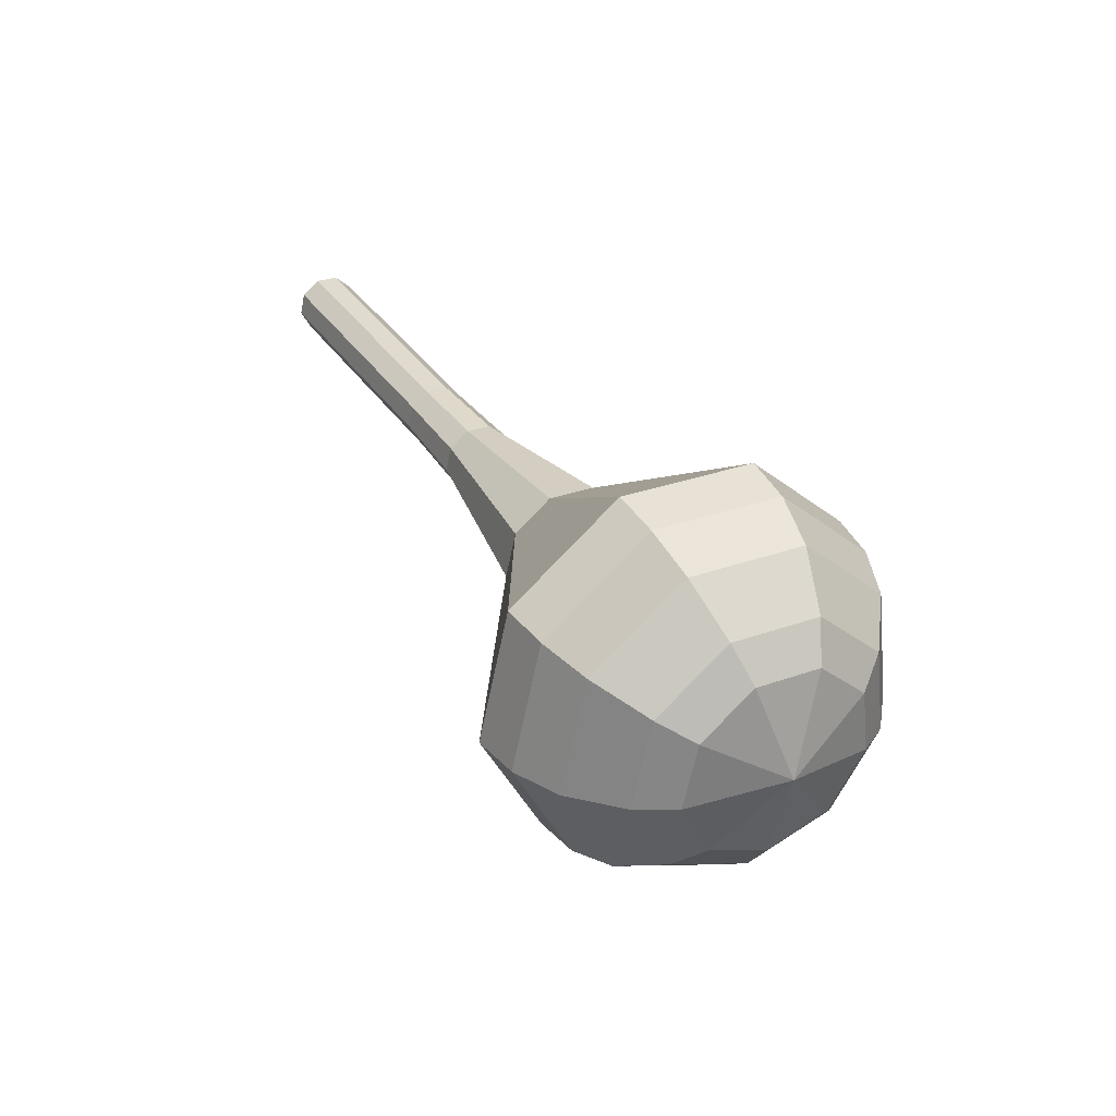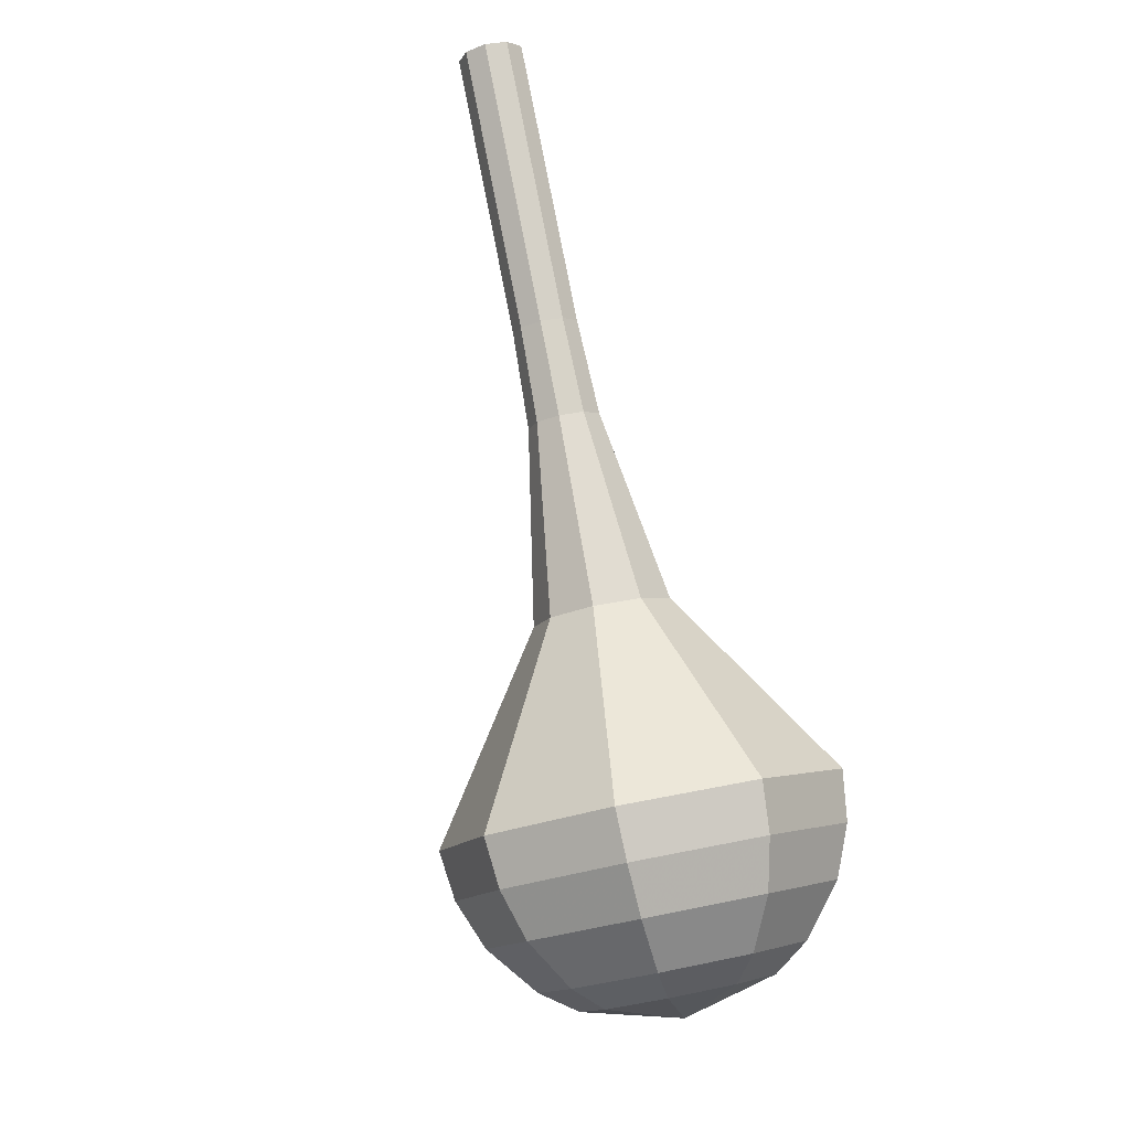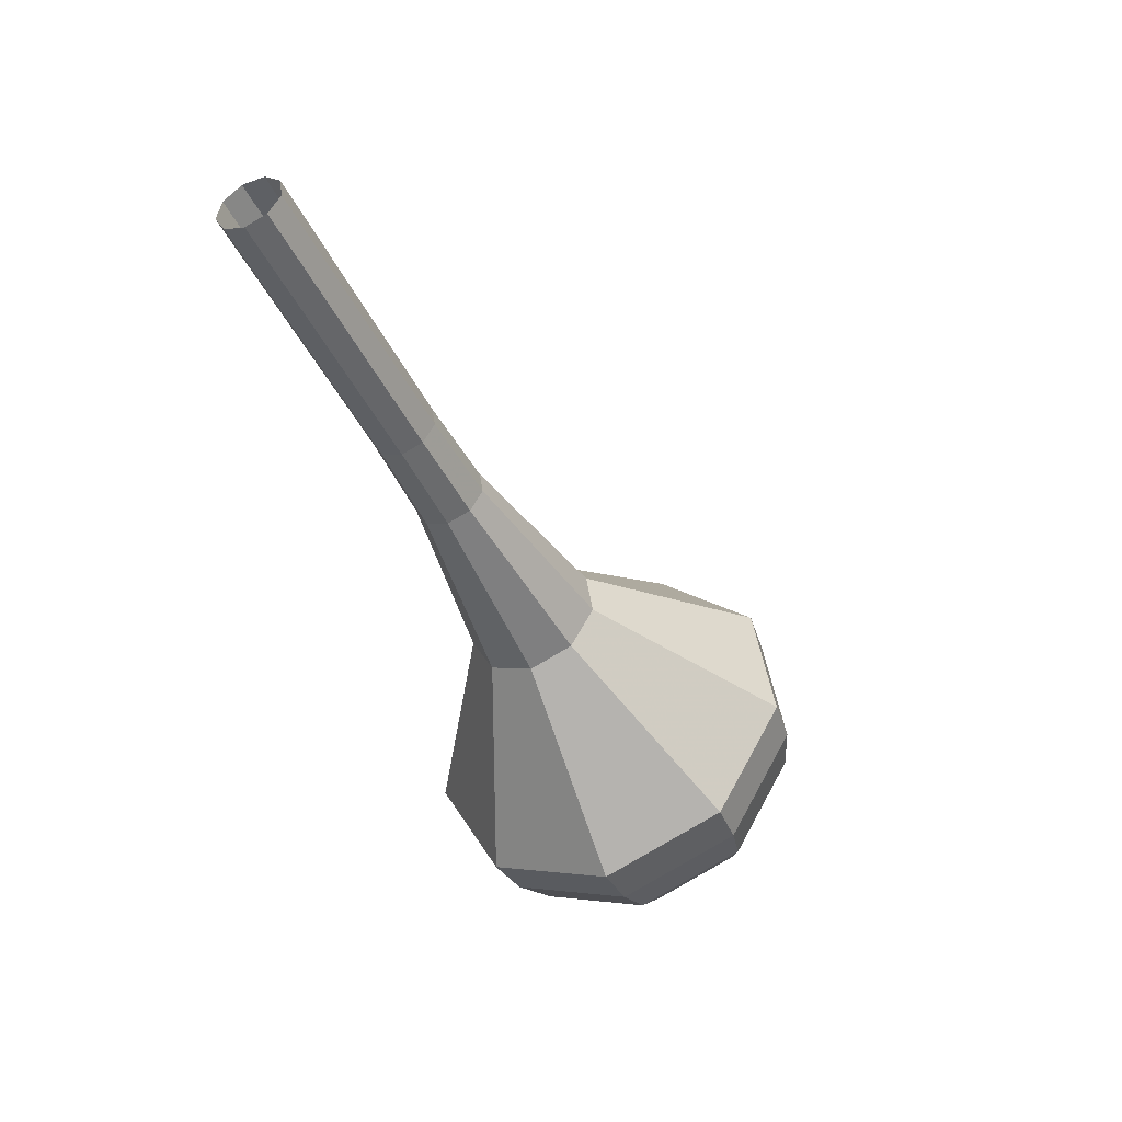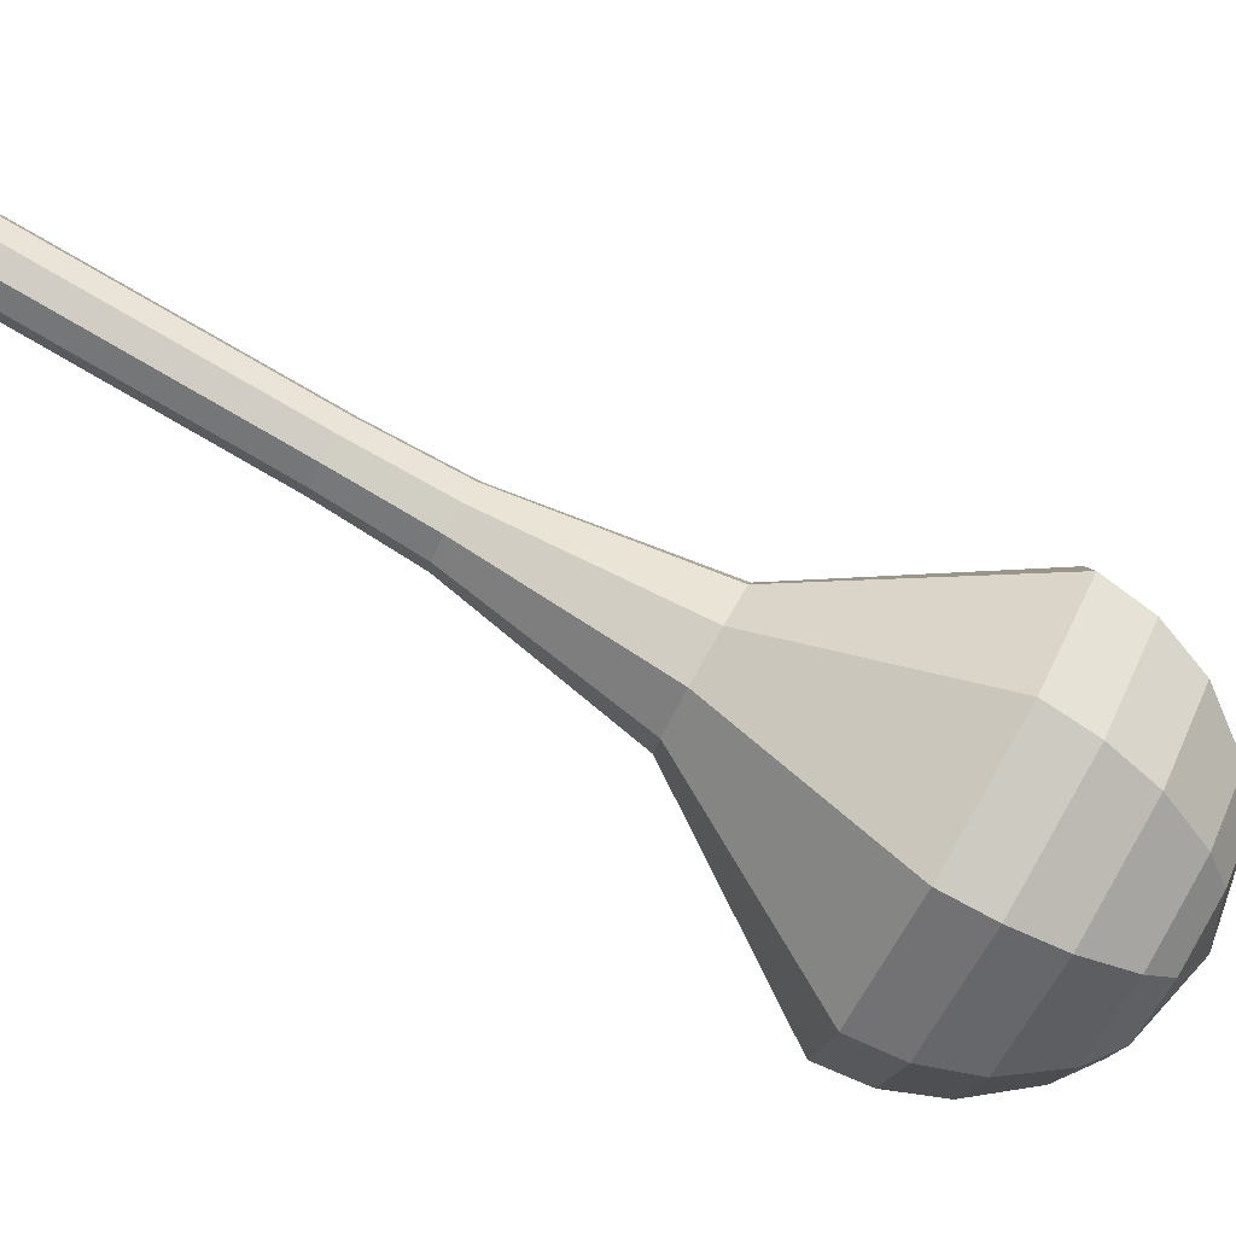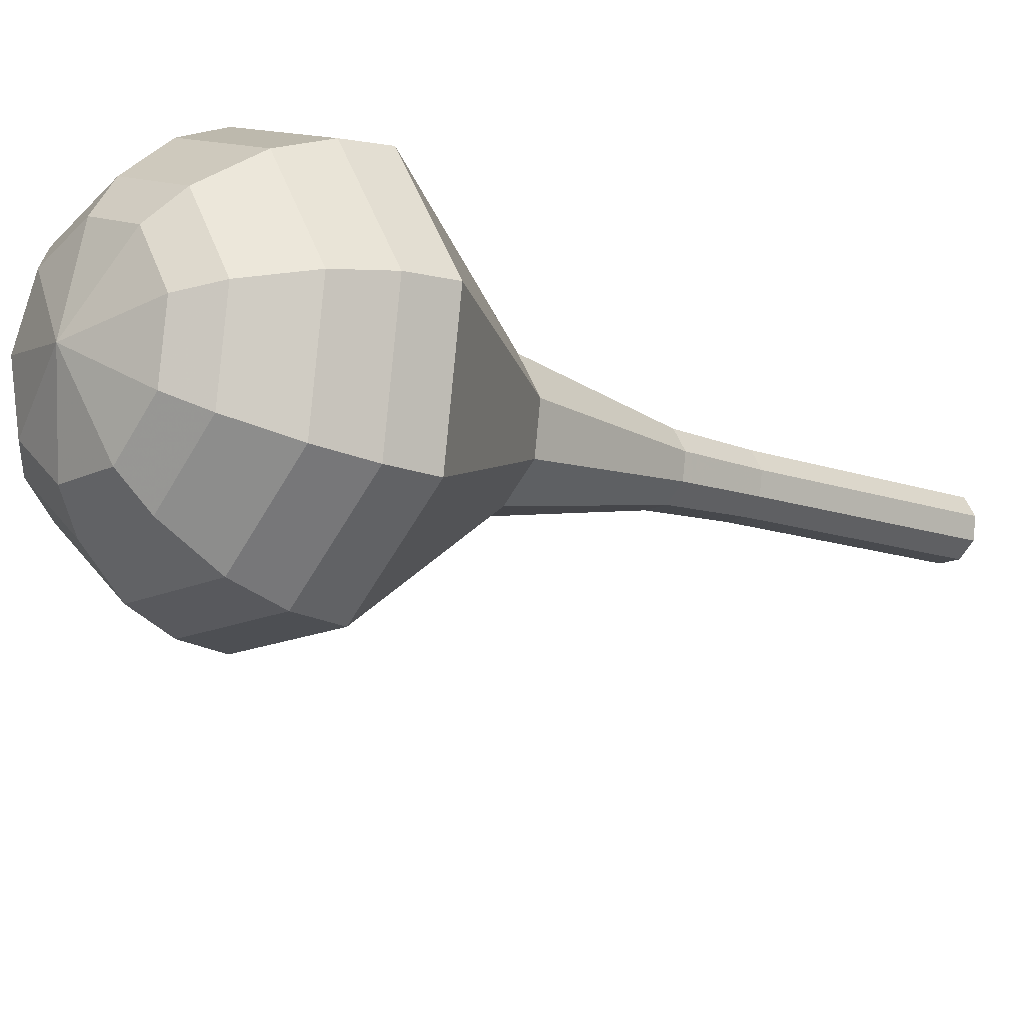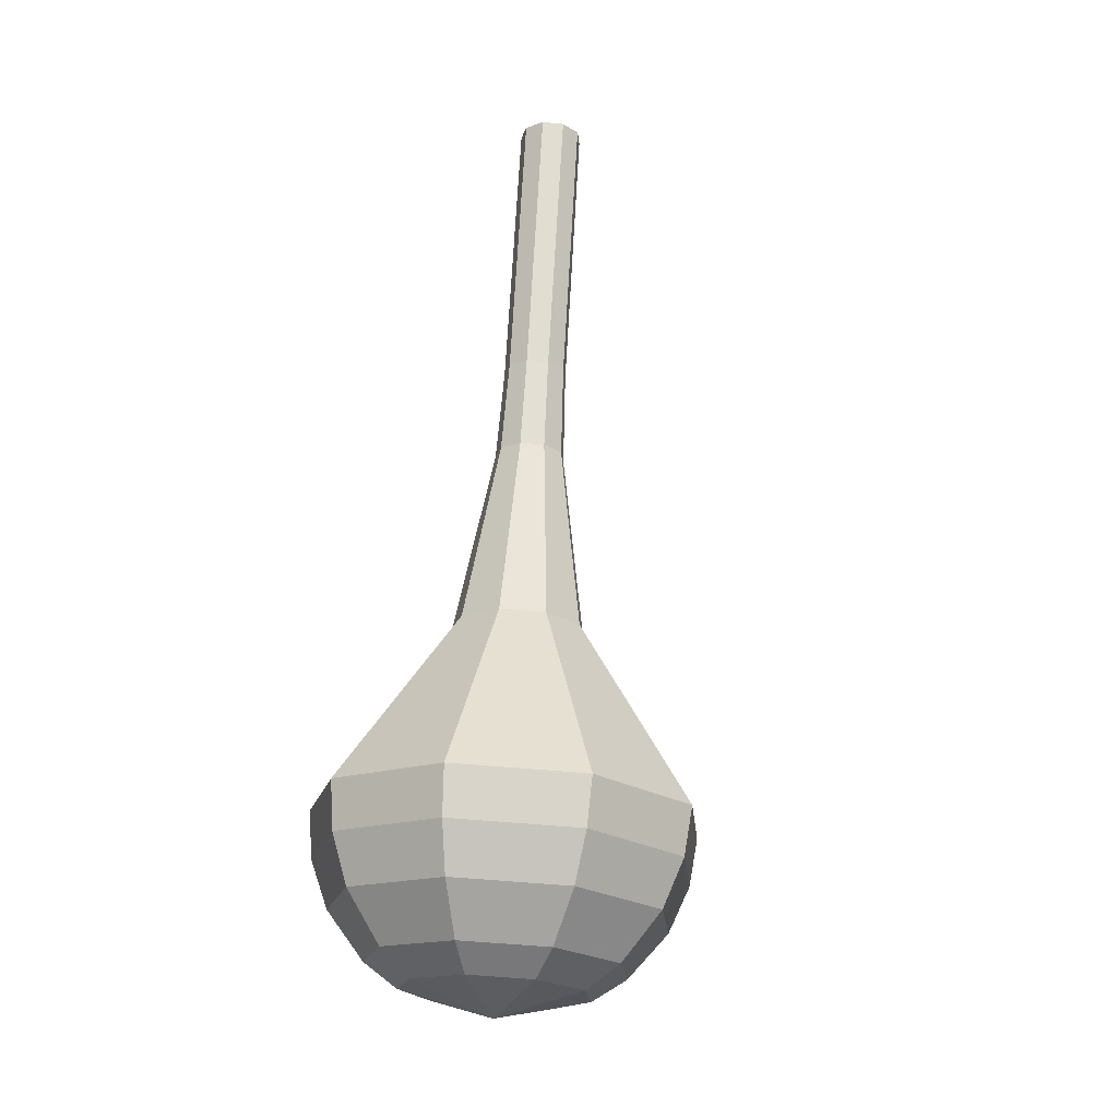
<metadata>
{"format":"obj","ext":"obj","renderer":"f3d","projection":"perspective","resolution":1024,"background":"white","views":[{"elev":-67.0,"azim":-89.4,"up":"+Z"},{"elev":-38.3,"azim":-137.3,"up":"+Z"},{"elev":66.3,"azim":-32.4,"up":"+Z"},{"elev":-20.8,"azim":69.7,"up":"+Y"},{"elev":-55.9,"azim":-135.5,"up":"+Y"},{"elev":9.9,"azim":26.8,"up":"+Z"}]}
</metadata>
<code>
g tube1
v 120.5 125.6 106.2
v 120.6 126.4 105.8
v 121.1 127 105.6
v 122 127.2 105.7
v 122.7 126.8 106
v 122.9 126.1 106.5
v 122.6 125.4 106.8
v 121.9 125 106.9
v 121.1 125.1 106.7
v 120.5 125.6 106.2
v 121.2 123.9 103.1
v 121.2 124.6 102.7
v 121.8 125.2 102.5
v 122.6 125.4 102.5
v 123.3 125.1 102.9
v 123.6 124.4 103.3
v 123.3 123.7 103.6
v 122.5 123.2 103.7
v 121.7 123.3 103.5
v 121.2 123.9 103.1
v 121.9 122.1 99.93
v 121.9 122.9 99.52
v 122.5 123.5 99.3
v 123.3 123.6 99.38
v 124 123.3 99.71
v 124.3 122.6 100.2
v 123.9 121.9 100.5
v 123.2 121.5 100.6
v 122.4 121.6 100.3
v 121.9 122.1 99.93
v 122.5 120.4 96.78
v 122.6 121.1 96.37
v 123.1 121.7 96.15
v 124 121.9 96.22
v 124.7 121.6 96.56
v 124.9 120.9 97
v 124.6 120.1 97.33
v 123.9 119.7 97.41
v 123 119.8 97.19
v 122.5 120.4 96.78
v 123.1 118.5 93.62
v 123.1 119.4 93.17
v 123.7 120 92.93
v 124.6 120.2 93.01
v 125.4 119.9 93.38
v 125.7 119.1 93.86
v 125.4 118.3 94.23
v 124.5 117.9 94.32
v 123.6 117.9 94.08
v 123.1 118.5 93.62
v 123.2 114.6 87.31
v 123.3 116.2 86.45
v 124.5 117.4 86
v 126.2 117.8 86.16
v 127.7 117.1 86.86
v 128.2 115.7 87.77
v 127.6 114.2 88.46
v 126 113.3 88.62
v 124.3 113.5 88.17
v 123.2 114.6 87.31
v 120 109.4 81
v 120.2 113.9 78.53
v 123.5 117.5 77.22
v 128.5 118.5 77.68
v 132.8 116.5 79.69
v 134.4 112.4 82.31
v 132.5 108.1 84.32
v 128 105.6 84.78
v 123.1 106.1 83.47
v 120 109.4 81
v 120.5 108.5 79.39
v 120.7 112.9 77
v 124 116.4 75.73
v 128.8 117.4 76.17
v 133 115.5 78.12
v 134.5 111.5 80.66
v 132.6 107.3 82.61
v 128.3 104.9 83.05
v 123.5 105.4 81.78
v 120.5 108.5 79.39
v 121.6 107.9 77.78
v 121.8 111.8 75.64
v 124.7 115 74.51
v 129 115.9 74.9
v 132.7 114.1 76.64
v 134.1 110.6 78.91
v 132.4 106.8 80.66
v 128.6 104.7 81.05
v 124.3 105.1 79.91
v 121.6 107.9 77.78
v 123.4 107.6 76.17
v 123.5 110.5 74.54
v 125.7 112.9 73.67
v 129 113.6 73.97
v 131.9 112.3 75.3
v 132.9 109.6 77.03
v 131.6 106.7 78.36
v 128.7 105.1 78.67
v 125.4 105.4 77.8
v 123.4 107.6 76.17
v 124.8 107.6 75.36
v 124.9 109.8 74.17
v 126.5 111.5 73.53
v 128.9 112 73.75
v 131 111.1 74.73
v 131.8 109.1 76
v 130.8 107 76.97
v 128.7 105.8 77.19
v 126.3 106 76.56
v 124.8 107.6 75.36
v 128.4 108.4 74.56
v 128.4 108.4 74.56
v 128.4 108.4 74.56
v 128.4 108.4 74.56
v 128.4 108.4 74.56
v 128.4 108.4 74.56
v 128.4 108.4 74.56
v 128.4 108.4 74.56
v 128.4 108.4 74.56
v 128.4 108.4 74.56
f 1 2 12
f 12 11 1
f 2 3 13
f 13 12 2
f 3 4 14
f 14 13 3
f 4 5 15
f 15 14 4
f 5 6 16
f 16 15 5
f 6 7 17
f 17 16 6
f 7 8 18
f 18 17 7
f 8 9 19
f 19 18 8
f 9 10 20
f 20 19 9
f 11 12 22
f 22 21 11
f 12 13 23
f 23 22 12
f 13 14 24
f 24 23 13
f 14 15 25
f 25 24 14
f 15 16 26
f 26 25 15
f 16 17 27
f 27 26 16
f 17 18 28
f 28 27 17
f 18 19 29
f 29 28 18
f 19 20 30
f 30 29 19
f 21 22 32
f 32 31 21
f 22 23 33
f 33 32 22
f 23 24 34
f 34 33 23
f 24 25 35
f 35 34 24
f 25 26 36
f 36 35 25
f 26 27 37
f 37 36 26
f 27 28 38
f 38 37 27
f 28 29 39
f 39 38 28
f 29 30 40
f 40 39 29
f 31 32 42
f 42 41 31
f 32 33 43
f 43 42 32
f 33 34 44
f 44 43 33
f 34 35 45
f 45 44 34
f 35 36 46
f 46 45 35
f 36 37 47
f 47 46 36
f 37 38 48
f 48 47 37
f 38 39 49
f 49 48 38
f 39 40 50
f 50 49 39
f 41 42 52
f 52 51 41
f 42 43 53
f 53 52 42
f 43 44 54
f 54 53 43
f 44 45 55
f 55 54 44
f 45 46 56
f 56 55 45
f 46 47 57
f 57 56 46
f 47 48 58
f 58 57 47
f 48 49 59
f 59 58 48
f 49 50 60
f 60 59 49
f 51 52 62
f 62 61 51
f 52 53 63
f 63 62 52
f 53 54 64
f 64 63 53
f 54 55 65
f 65 64 54
f 55 56 66
f 66 65 55
f 56 57 67
f 67 66 56
f 57 58 68
f 68 67 57
f 58 59 69
f 69 68 58
f 59 60 70
f 70 69 59
f 61 62 72
f 72 71 61
f 62 63 73
f 73 72 62
f 63 64 74
f 74 73 63
f 64 65 75
f 75 74 64
f 65 66 76
f 76 75 65
f 66 67 77
f 77 76 66
f 67 68 78
f 78 77 67
f 68 69 79
f 79 78 68
f 69 70 80
f 80 79 69
f 71 72 82
f 82 81 71
f 72 73 83
f 83 82 72
f 73 74 84
f 84 83 73
f 74 75 85
f 85 84 74
f 75 76 86
f 86 85 75
f 76 77 87
f 87 86 76
f 77 78 88
f 88 87 77
f 78 79 89
f 89 88 78
f 79 80 90
f 90 89 79
f 81 82 92
f 92 91 81
f 82 83 93
f 93 92 82
f 83 84 94
f 94 93 83
f 84 85 95
f 95 94 84
f 85 86 96
f 96 95 85
f 86 87 97
f 97 96 86
f 87 88 98
f 98 97 87
f 88 89 99
f 99 98 88
f 89 90 100
f 100 99 89
f 91 92 102
f 102 101 91
f 92 93 103
f 103 102 92
f 93 94 104
f 104 103 93
f 94 95 105
f 105 104 94
f 95 96 106
f 106 105 95
f 96 97 107
f 107 106 96
f 97 98 108
f 108 107 97
f 98 99 109
f 109 108 98
f 99 100 110
f 110 109 99
f 101 102 112
f 112 111 101
f 102 103 113
f 113 112 102
f 103 104 114
f 114 113 103
f 104 105 115
f 115 114 104
f 105 106 116
f 116 115 105
f 106 107 117
f 117 116 106
f 107 108 118
f 118 117 107
f 108 109 119
f 119 118 108
f 109 110 120
f 120 119 109
g

</code>
